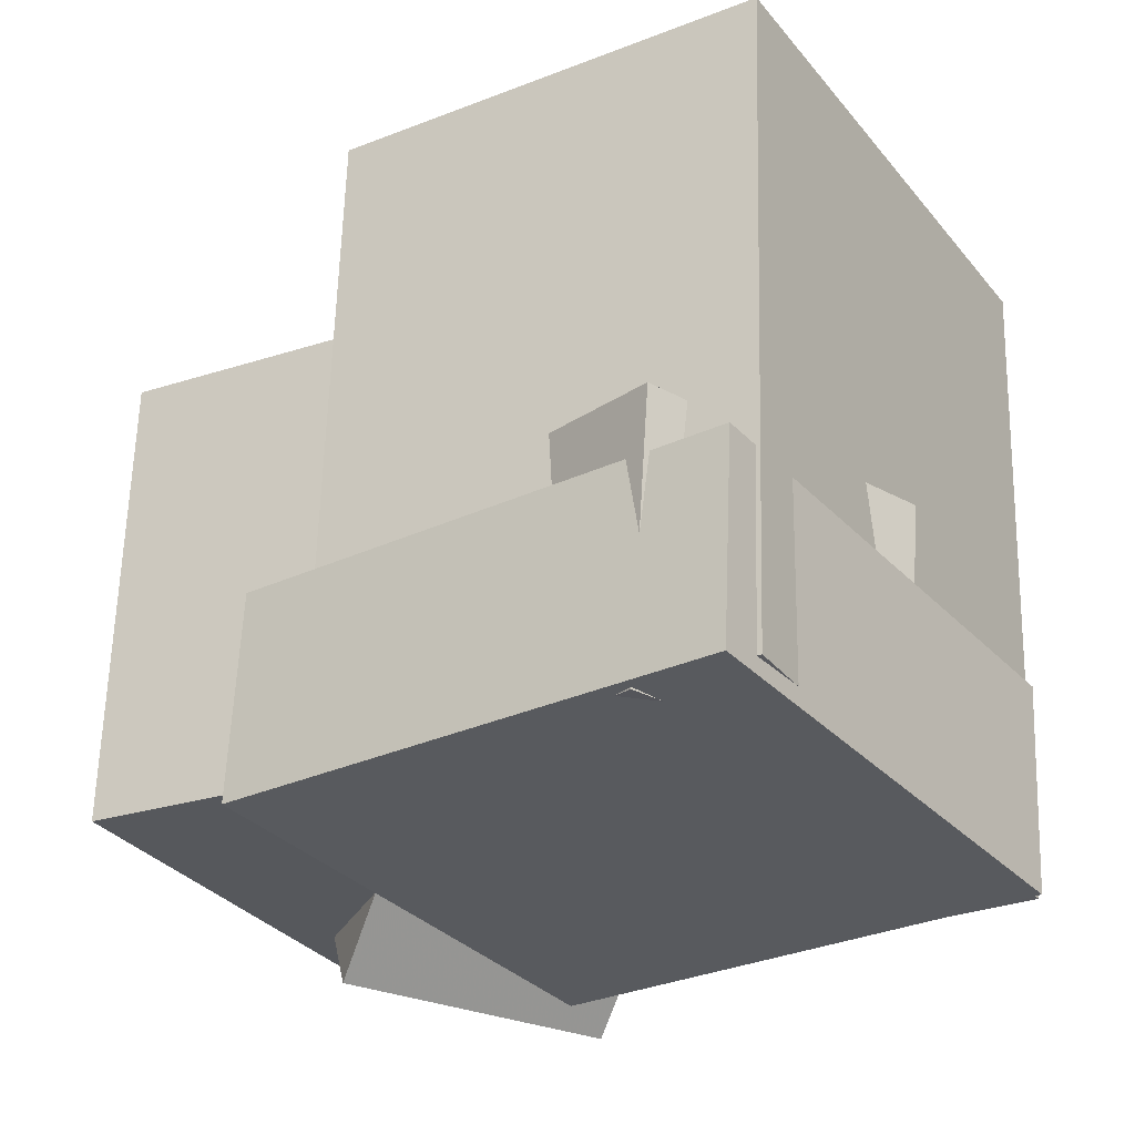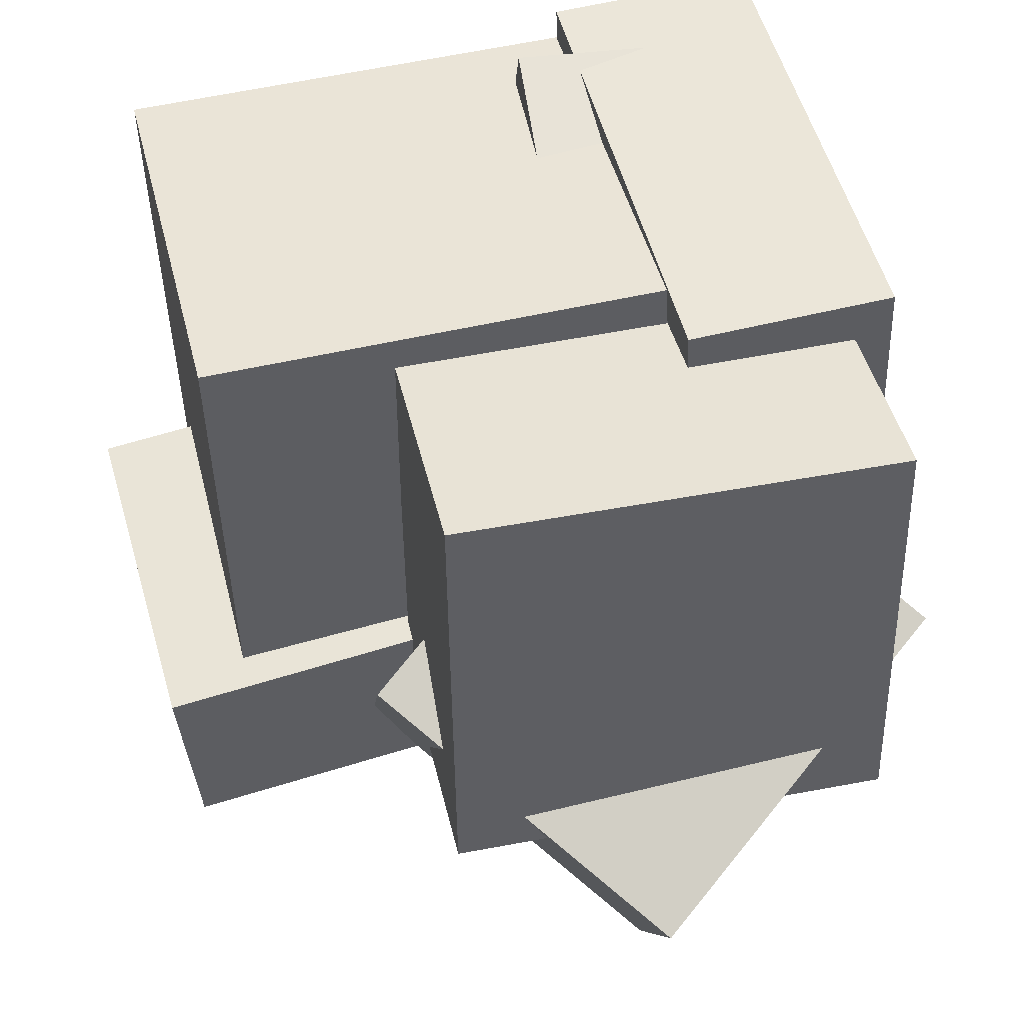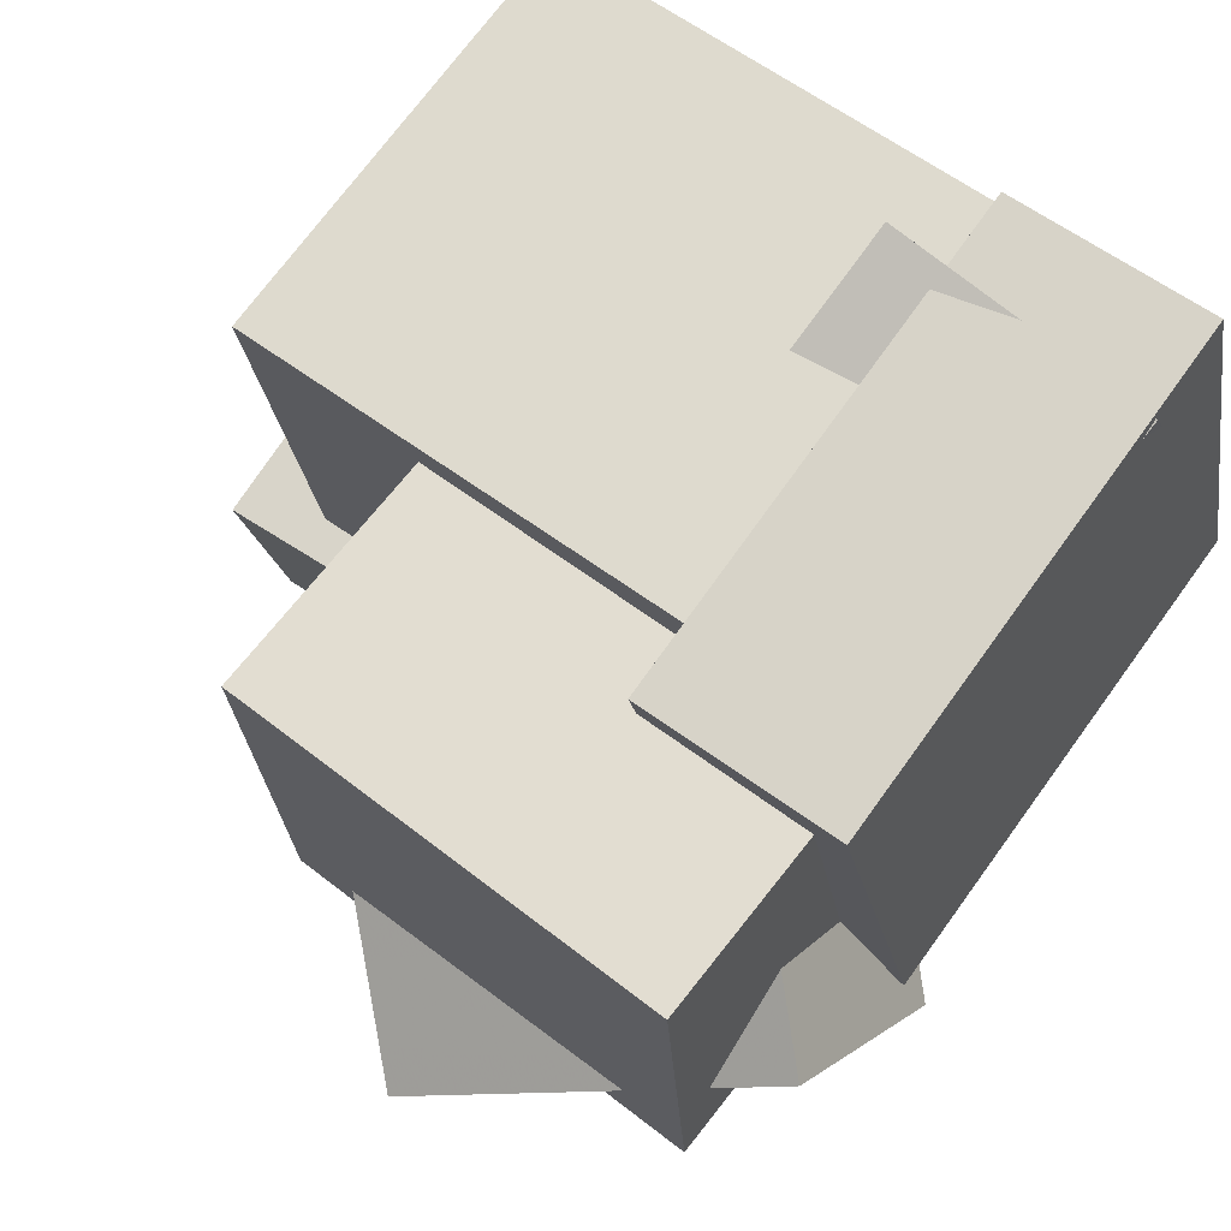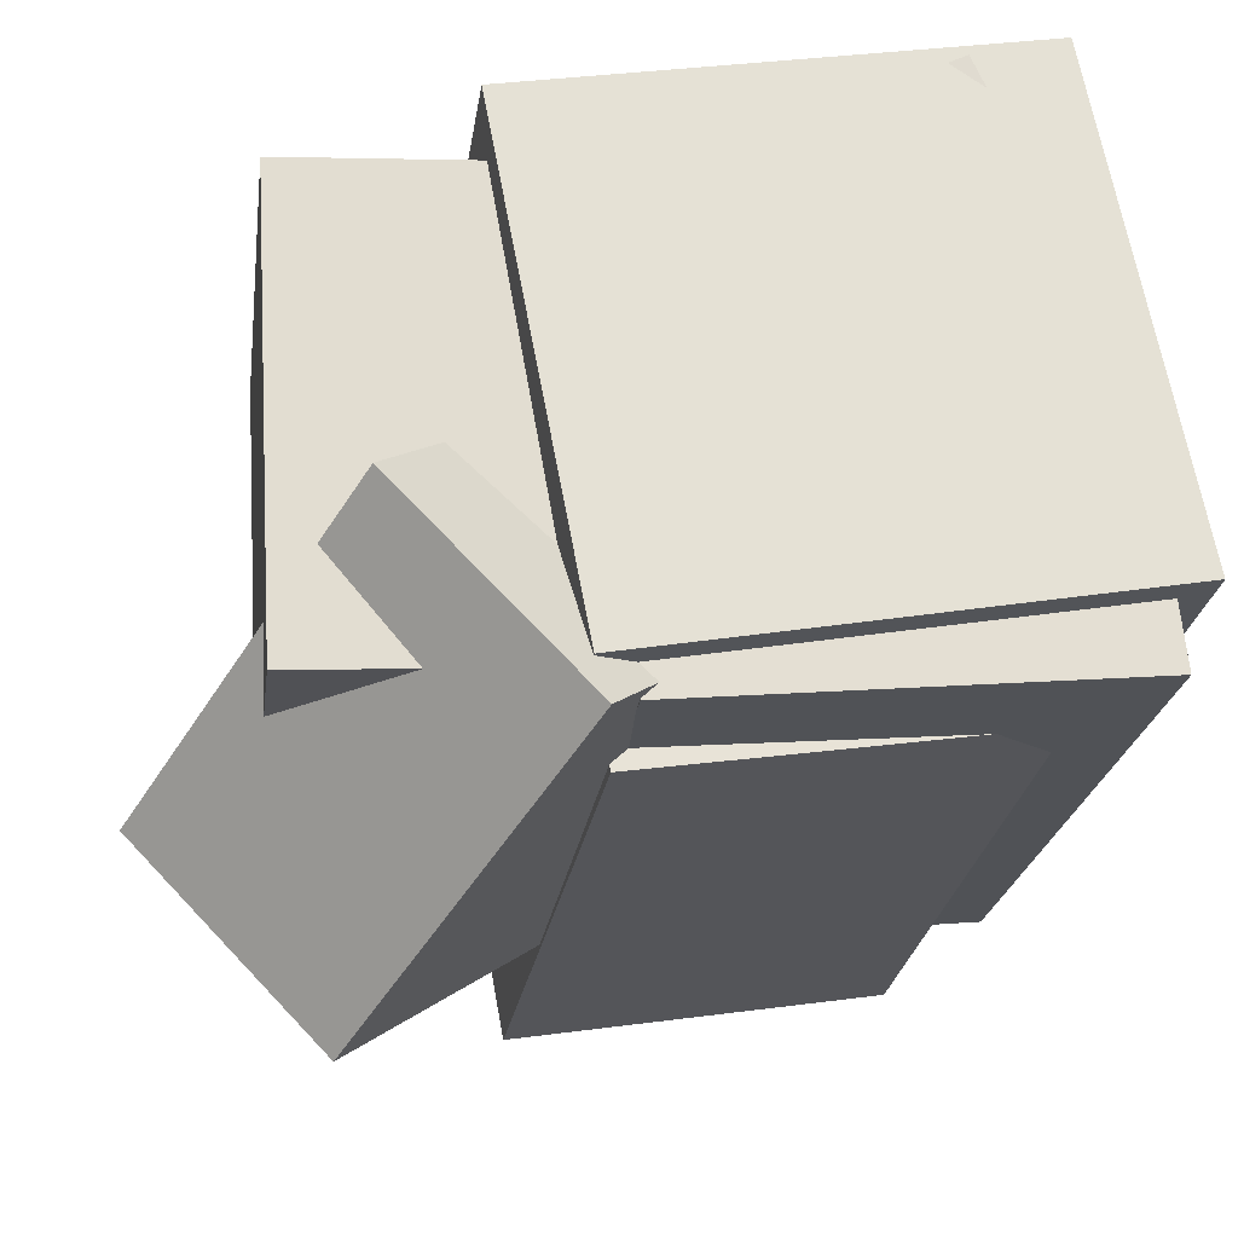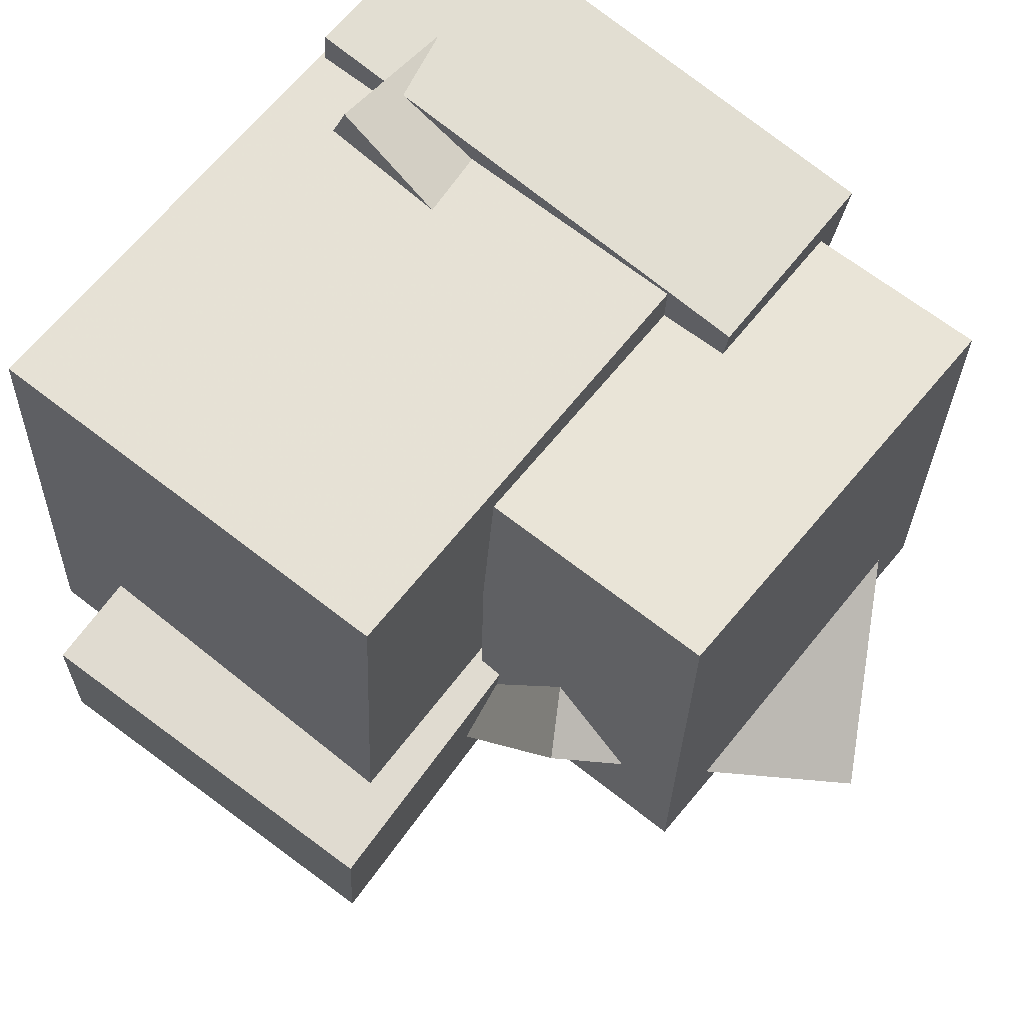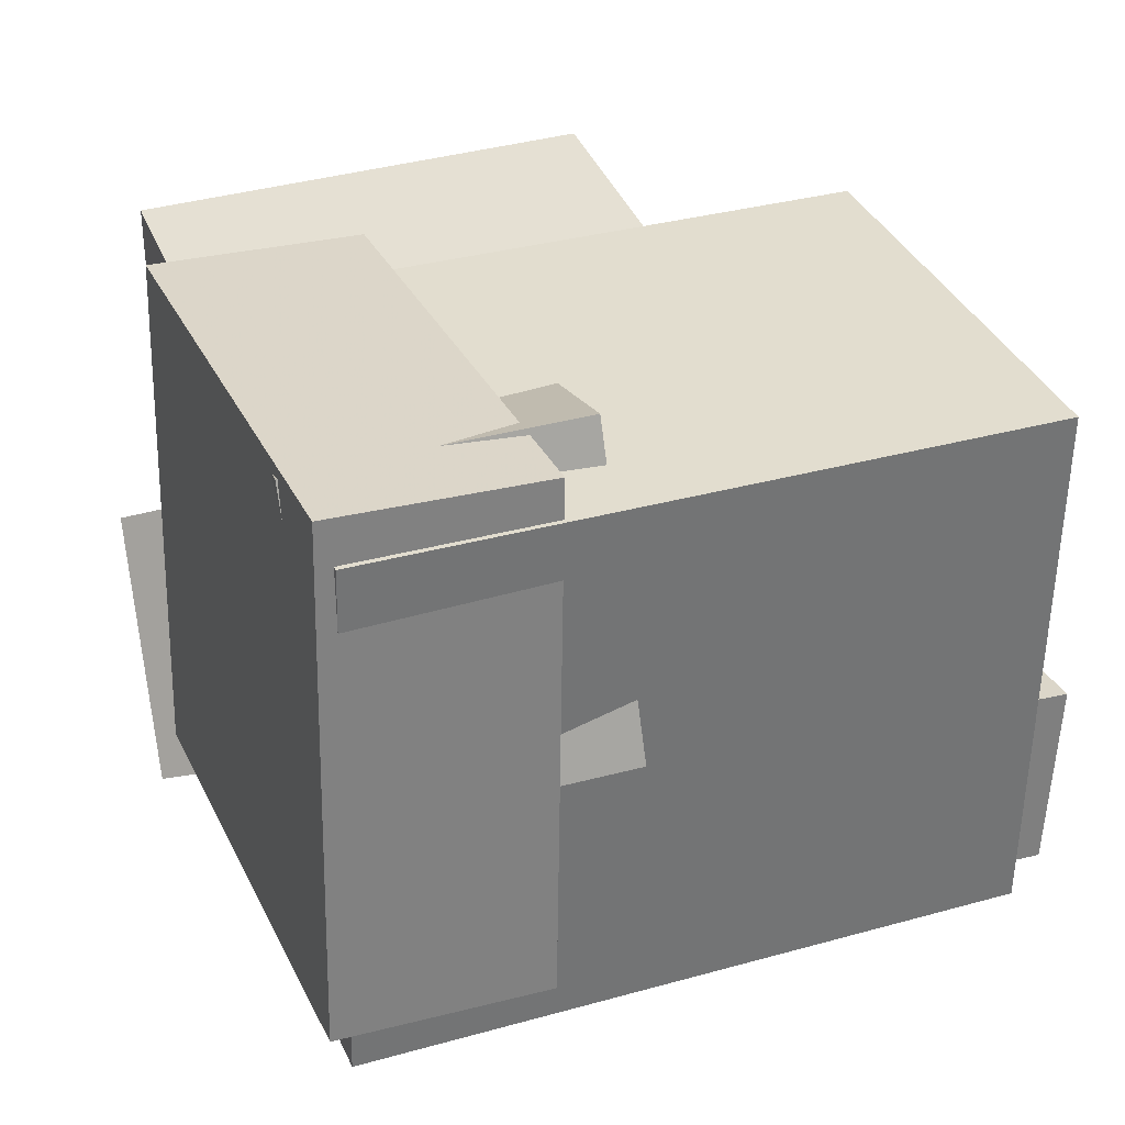
<metadata>
{"format":"obj","ext":"obj","renderer":"f3d","projection":"perspective","resolution":1024,"background":"white","views":[{"elev":-27.0,"azim":25.8,"up":"+Y"},{"elev":39.3,"azim":-103.6,"up":"+Z"},{"elev":66.1,"azim":-53.0,"up":"+Z"},{"elev":-19.4,"azim":-8.5,"up":"+Z"},{"elev":58.8,"azim":-142.2,"up":"+Z"},{"elev":41.0,"azim":68.5,"up":"+Z"}]}
</metadata>
<code>
v -0.6559 -0.08927 -0.4038
v -0.3914 -0.557 -0.09495
v -0.3192 0.2783 -0.1356
v -0.05463 -0.1894 0.1733
v -0.3905 -0.126 -0.6868
v -0.1259 -0.5937 -0.378
v -0.05369 0.2416 -0.4186
v 0.2108 -0.2262 -0.1098
f 1.0 7.0 5.0
f 1.0 3.0 7.0
f 1.0 4.0 3.0
f 1.0 2.0 4.0
f 3.0 8.0 7.0
f 3.0 4.0 8.0
f 5.0 7.0 8.0
f 5.0 8.0 6.0
f 1.0 5.0 6.0
f 1.0 6.0 2.0
f 2.0 6.0 8.0
f 2.0 8.0 4.0
v -0.08332 -0.5248 -0.3494
v -0.1591 -0.48 0.4265
v -0.08214 0.4404 -0.4049
v -0.1579 0.4851 0.371
v 0.5598 -0.5219 -0.2868
v 0.484 -0.4772 0.4891
v 0.5609 0.4432 -0.3423
v 0.4852 0.4879 0.4336
f 9.0 15.0 13.0
f 9.0 11.0 15.0
f 9.0 12.0 11.0
f 9.0 10.0 12.0
f 11.0 16.0 15.0
f 11.0 12.0 16.0
f 13.0 15.0 16.0
f 13.0 16.0 14.0
f 9.0 13.0 14.0
f 9.0 14.0 10.0
f 10.0 14.0 16.0
f 10.0 16.0 12.0
v -0.01772 -0.4739 -0.1486
v 0.5223 -0.5118 0.09991
v -0.2078 -0.4627 0.2661
v 0.3322 -0.5006 0.5146
v 0.009405 -0.07608 -0.1469
v 0.5494 -0.114 0.1016
v -0.1807 -0.06491 0.2678
v 0.3594 -0.1028 0.5163
f 17.0 23.0 21.0
f 17.0 19.0 23.0
f 17.0 20.0 19.0
f 17.0 18.0 20.0
f 19.0 24.0 23.0
f 19.0 20.0 24.0
f 21.0 23.0 24.0
f 21.0 24.0 22.0
f 17.0 21.0 22.0
f 17.0 22.0 18.0
f 18.0 22.0 24.0
f 18.0 24.0 20.0
v -0.09464 -0.3734 -0.3892
v -0.1394 -0.3368 -0.1183
v -0.1145 0.5361 -0.5155
v -0.1592 0.5728 -0.2446
v 0.4635 -0.3489 -0.3004
v 0.4188 -0.3123 -0.02948
v 0.4437 0.5607 -0.4267
v 0.399 0.5973 -0.1558
f 25.0 31.0 29.0
f 25.0 27.0 31.0
f 25.0 28.0 27.0
f 25.0 26.0 28.0
f 27.0 32.0 31.0
f 27.0 28.0 32.0
f 29.0 31.0 32.0
f 29.0 32.0 30.0
f 25.0 29.0 30.0
f 25.0 30.0 26.0
f 26.0 30.0 32.0
f 26.0 32.0 28.0
v -0.1412 -0.5626 -0.31
v -0.2705 -0.5008 0.4234
v -0.1388 -0.258 -0.3353
v -0.2681 -0.1961 0.3982
v 0.5952 -0.5576 -0.1806
v 0.466 -0.4958 0.5528
v 0.5976 -0.253 -0.2059
v 0.4683 -0.1911 0.5276
f 33.0 39.0 37.0
f 33.0 35.0 39.0
f 33.0 36.0 35.0
f 33.0 34.0 36.0
f 35.0 40.0 39.0
f 35.0 36.0 40.0
f 37.0 39.0 40.0
f 37.0 40.0 38.0
f 33.0 37.0 38.0
f 33.0 38.0 34.0
f 34.0 38.0 40.0
f 34.0 40.0 36.0
v -0.4974 -0.4632 -0.3135
v -0.5286 -0.4465 0.3354
v -0.4833 0.1944 -0.3298
v -0.5145 0.2111 0.3191
v -0.1225 -0.4708 -0.2953
v -0.1537 -0.4541 0.3536
v -0.1083 0.1868 -0.3116
v -0.1395 0.2035 0.3373
f 41.0 47.0 45.0
f 41.0 43.0 47.0
f 41.0 44.0 43.0
f 41.0 42.0 44.0
f 43.0 48.0 47.0
f 43.0 44.0 48.0
f 45.0 47.0 48.0
f 45.0 48.0 46.0
f 41.0 45.0 46.0
f 41.0 46.0 42.0
f 42.0 46.0 48.0
f 42.0 48.0 44.0

</code>
